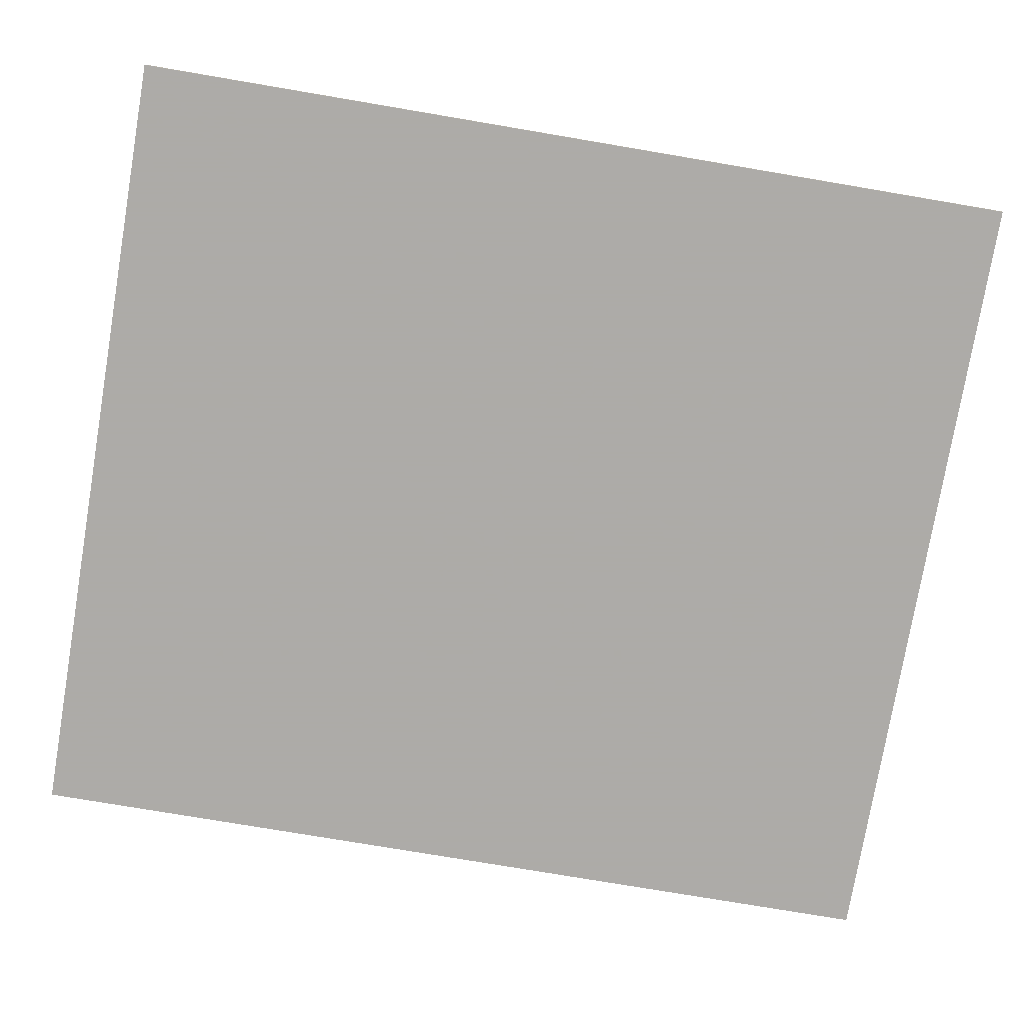
<metadata>
{"format":"obj","ext":"obj","renderer":"f3d","projection":"perspective","resolution":1024,"background":"white","views":[{"elev":-76.5,"azim":80.4,"up":"+Y"}]}
</metadata>
<code>
v 0.85 0 0.95
v 0.85 0 -0.95
v -0.85 0 -0.95
v -0.85 0 0.95
v -0.85 -0.0125 0.95
v 0.85 -0.0125 0.95
v 0.85 0 0.95
v -0.85 0 0.95
v -0.85 -0.0125 -0.95
v -0.85 -0.0125 0.95
v -0.85 0 0.95
v -0.85 0 -0.95
v 0.85 -0.0125 -0.95
v -0.85 -0.0125 -0.95
v -0.85 0 -0.95
v 0.85 0 -0.95
v 0.85 -0.0125 0.95
v 0.85 -0.0125 -0.95
v 0.85 0 -0.95
v 0.85 0 0.95
v -0.02 -0.0125 0.705
v -0.045 -0.0125 0.75
v -0.09 -0.0125 0.72
v -0.11 -0.0125 0.675
v -0.015 -0.0125 0.66
v -0.02 -0.0125 0.705
v -0.11 -0.0125 0.675
v -0.115 -0.0125 0.62
v 0.055 -0.0125 0.59
v -0.015 -0.0125 0.66
v -0.115 -0.0125 0.62
v -0.095 -0.0125 0.56
v 0.055 -0.0125 0.565
v 0.055 -0.0125 0.59
v -0.095 -0.0125 0.56
v -0.05 -0.0125 0.515
v 0.055 -0.0125 0.565
v -0.05 -0.0125 0.515
v -0.025 -0.0125 0.495
v 0 -0.0125 0.495
v -0.025 -0.0125 0.495
v -0.05 -0.0125 0.515
v -0.095 -0.0125 0.455
v -0.065 -0.0125 0.435
v -0.065 -0.0125 0.435
v -0.095 -0.0125 0.455
v -0.17 -0.0125 0.355
v -0.14 -0.0125 0.33
v -0.17 -0.0125 0.355
v -0.095 -0.0125 0.455
v -0.15 -0.0125 0.495
v -0.26 -0.0125 0.44
v -0.26 -0.0125 0.44
v -0.15 -0.0125 0.495
v -0.24 -0.0125 0.505
v -0.3 -0.0125 0.465
v -0.3 -0.0125 0.465
v -0.24 -0.0125 0.505
v -0.31 -0.0125 0.505
v -0.345 -0.0125 0.47
v -0.345 -0.0125 0.47
v -0.31 -0.0125 0.505
v -0.355 -0.0125 0.495
v -0.415 -0.0125 0.45
v -0.36 -0.0125 0.445
v -0.345 -0.0125 0.47
v -0.415 -0.0125 0.45
v -0.435 -0.0125 0.4
v -0.355 -0.0125 0.33
v -0.36 -0.0125 0.445
v -0.435 -0.0125 0.4
v -0.43 -0.0125 0.33
v -0.355 -0.0125 0.33
v -0.43 -0.0125 0.33
v -0.365 -0.0125 0.265
v -0.345 -0.0125 0.28
v -0.33 -0.0125 0.135
v -0.14 -0.0125 0.33
v -0.17 -0.0125 0.355
v -0.375 -0.0125 0.14
v -0.405 -0.0125 0.03
v -0.33 -0.0125 0.135
v -0.375 -0.0125 0.14
v -0.43 -0.0125 0.05
v -0.43 -0.0125 0.05
v -0.375 -0.0125 0.14
v -0.445 -0.0125 0.165
v -0.45 -0.0125 0.08
v -0.33 -0.0125 0.135
v -0.405 -0.0125 0.03
v -0.3 -0.0125 0.02
v -0.18 -0.0125 0.13
v -0.18 -0.0125 0.13
v -0.3 -0.0125 0.02
v -0.095 -0.0125 0.04
v -0.045 -0.0125 0.15
v -0.045 -0.0125 0.15
v -0.095 -0.0125 0.04
v 0.005 -0.0125 0.135
v -0.015 -0.0125 0.19
v 0.03 -0.0125 0.215
v -0.015 -0.0125 0.19
v 0.005 -0.0125 0.135
v -0.03 -0.0125 0.23
v -0.015 -0.0125 0.19
v 0.03 -0.0125 0.215
v 0.025 -0.0125 0.325
v -0.03 -0.0125 0.23
v 0.025 -0.0125 0.325
v -0.01 -0.0125 0.385
v -0.14 -0.0125 0.33
v -0.065 -0.0125 0.435
v -0.14 -0.0125 0.33
v -0.01 -0.0125 0.385
v 0.2 -0.0125 0.64
v 0.245 -0.0125 0.705
v 0.23 -0.0125 0.725
v 0.1 -0.0125 0.59
v 0.2 -0.0125 0.64
v 0.1 -0.0125 0.59
v 0.085 -0.0125 0.55
v 0.2 -0.0125 0.215
v 0.2 -0.0125 0.215
v 0.085 -0.0125 0.55
v 0.085 -0.0125 0.1
v 0.185 -0.0125 0.155
v 0.045 -0.0125 0.01
v 0.185 -0.0125 0.155
v 0.085 -0.0125 0.1
v 0.01 -0.0125 0.02
v -0.505 -0.0125 0.285
v -0.545 -0.0125 0.295
v -0.59 -0.0125 0.275
v -0.535 -0.0125 0.245
v -0.495 -0.0125 0.24
v -0.505 -0.0125 0.285
v -0.535 -0.0125 0.245
v -0.535 -0.0125 0.035
v -0.495 -0.0125 0.025
v -0.495 -0.0125 0.24
v -0.535 -0.0125 0.035
v -0.515 -0.0125 -0.01
v -0.43 -0.0125 -0.025
v -0.495 -0.0125 0.025
v -0.515 -0.0125 -0.01
v -0.42 -0.0125 -0.115
v -0.295 -0.0125 -0.035
v -0.43 -0.0125 -0.025
v -0.42 -0.0125 -0.115
v -0.33 -0.0125 -0.15
v 0.095 -0.0125 -0.035
v -0.295 -0.0125 -0.035
v -0.33 -0.0125 -0.15
v 0.095 -0.0125 -0.15
v 0.225 -0.0125 -0.035
v 0.095 -0.0125 -0.035
v 0.095 -0.0125 -0.15
v 0.225 -0.0125 -0.15
v 0.095 -0.0125 0
v 0.095 -0.0125 -0.035
v 0.225 -0.0125 -0.035
v 0.225 -0.0125 0.055
v 0.12 -0.0125 0.04
v 0.095 -0.0125 0
v 0.225 -0.0125 0.055
v 0.245 -0.0125 0.15
v 0.245 -0.0125 0.15
v 0.225 -0.0125 0.055
v 0.26 -0.0125 0.125
v 0.225 -0.0125 -0.035
v 0.225 -0.0125 -0.15
v 0.315 -0.0125 -0.035
v 0.325 -0.0125 0.01
v 0.325 -0.0125 0.01
v 0.315 -0.0125 -0.035
v 0.345 -0.0125 -0.025
v 0.405 -0.0125 0.035
v 0.325 -0.0125 0.01
v 0.405 -0.0125 0.035
v 0.39 -0.0125 0.055
v 0.33 -0.0125 0.07
v 0.45 -0.0125 -0.005
v 0.405 -0.0125 0.035
v 0.345 -0.0125 -0.025
v 0.385 -0.0125 -0.08
v 0.45 -0.0125 -0.005
v 0.385 -0.0125 -0.08
v 0.43 -0.0125 -0.095
v 0.48 -0.0125 -0.08
v 0.495 -0.0125 0.015
v 0.45 -0.0125 -0.005
v 0.48 -0.0125 -0.08
v 0.56 -0.0125 0.02
v 0.5 -0.0125 0.045
v 0.495 -0.0125 0.015
v 0.56 -0.0125 0.02
v 0.565 -0.0125 0.09
v 0.5 -0.0125 0.045
v 0.565 -0.0125 0.09
v 0.54 -0.0125 0.14
v 0.48 -0.0125 0.07
v 0.48 -0.0125 0.07
v 0.54 -0.0125 0.14
v 0.49 -0.0125 0.14
v 0.45 -0.0125 0.07
v 0.45 -0.0125 0.07
v 0.49 -0.0125 0.14
v 0.39 -0.0125 0.055
v 0.405 -0.0125 0.035
v 0.225 -0.0125 -0.395
v 0.225 -0.0125 -0.15
v 0.095 -0.0125 -0.15
v 0.095 -0.0125 -0.495
v 0.2 -0.0125 -0.455
v 0.225 -0.0125 -0.395
v 0.095 -0.0125 -0.495
v 0.09 -0.0125 -0.575
v 0.095 -0.0125 -0.495
v 0.05 -0.0125 -0.57
v 0.09 -0.0125 -0.575
v -0.39 -0.0125 -0.205
v -0.475 -0.0125 -0.29
v -0.39 -0.0125 -0.375
v -0.305 -0.0125 -0.29
v -0.2 -0.0125 -0.205
v -0.285 -0.0125 -0.29
v -0.2 -0.0125 -0.375
v -0.115 -0.0125 -0.29
v 0.005 -0.0125 -0.22
v -0.065 -0.0125 -0.19
v -0.065 -0.0125 -0.315
v -0.01 -0.0125 -0.36
v 0.05 -0.0125 -0.31
v 0.005 -0.0125 -0.22
v -0.01 -0.0125 -0.36
v 0.005 -0.0125 -0.41
v 0.045 -0.0125 -0.435
v 0.05 -0.0125 -0.31
v 0.005 -0.0125 -0.41
v 0.015 -0.0125 -0.495
v 0.015 -0.0125 -0.495
v 0.005 -0.0125 -0.41
v -0.025 -0.0125 -0.46
v -0.04 -0.0125 -0.56
v -0.04 -0.0125 -0.56
v -0.025 -0.0125 -0.46
v -0.1 -0.0125 -0.48
v -0.12 -0.0125 -0.6
v -0.12 -0.0125 -0.6
v -0.1 -0.0125 -0.48
v -0.415 -0.0125 -0.48
v -0.425 -0.0125 -0.6
v -0.49 -0.0125 -0.56
v -0.425 -0.0125 -0.6
v -0.415 -0.0125 -0.48
v -0.48 -0.0125 -0.44
v -0.55 -0.0125 -0.48
v -0.49 -0.0125 -0.56
v -0.48 -0.0125 -0.44
v -0.53 -0.0125 -0.38
v -0.585 -0.0125 -0.37
v -0.55 -0.0125 -0.48
v -0.53 -0.0125 -0.38
v -0.54 -0.0125 -0.105
v -0.58 -0.0125 -0.105
v -0.585 -0.0125 -0.37
v -0.54 -0.0125 -0.105
v -0.56 -0.0125 -0.055
v -0.58 -0.0125 -0.105
v -0.56 -0.0125 -0.055
v -0.59 -0.0125 -0.05
v -0.61 -0.0125 -0.065
v 0.37 -0.0125 -0.18
v 0.28 -0.0125 -0.125
v 0.28 -0.0125 -0.245
v 0.355 -0.0125 -0.325
v 0.405 -0.0125 -0.285
v 0.37 -0.0125 -0.18
v 0.355 -0.0125 -0.325
v 0.355 -0.0125 -0.4
v 0.405 -0.0125 -0.285
v 0.355 -0.0125 -0.4
v 0.405 -0.0125 -0.44
v 0.405 -0.0125 -0.44
v 0.355 -0.0125 -0.4
v 0.21 -0.0125 -0.575
v 0.375 -0.0125 -0.55
v 0.245 -0.0125 -0.69
v 0.375 -0.0125 -0.55
v 0.21 -0.0125 -0.575
v 0.175 -0.0125 -0.595
v 0.185 -0.0125 -0.715
v 0.245 -0.0125 -0.69
v 0.175 -0.0125 -0.595
v 0.04 -0.0125 -0.715
v 0.04 -0.0125 -0.715
v 0.175 -0.0125 -0.595
v 0 -0.0125 -0.595
v -0.04 -0.0125 -0.665
v 0 -0.0125 -0.595
v -0.085 -0.0125 -0.61
v -0.04 -0.0125 -0.665
v 0.85 -0.0125 0.95
v -0.85 -0.0125 0.95
v -0.045 -0.0125 0.75
v 0.23 -0.0125 0.725
v -0.85 -0.0125 0.95
v -0.09 -0.0125 0.72
v -0.045 -0.0125 0.75
v -0.85 -0.0125 0.95
v -0.11 -0.0125 0.675
v -0.09 -0.0125 0.72
v -0.115 -0.0125 0.62
v -0.11 -0.0125 0.675
v -0.85 -0.0125 0.95
v -0.24 -0.0125 0.505
v -0.115 -0.0125 0.62
v -0.24 -0.0125 0.505
v -0.15 -0.0125 0.495
v -0.095 -0.0125 0.56
v -0.095 -0.0125 0.56
v -0.15 -0.0125 0.495
v -0.095 -0.0125 0.455
v -0.05 -0.0125 0.515
v -0.85 -0.0125 0.95
v -0.31 -0.0125 0.505
v -0.24 -0.0125 0.505
v -0.85 -0.0125 0.95
v -0.355 -0.0125 0.495
v -0.31 -0.0125 0.505
v -0.85 -0.0125 0.95
v -0.415 -0.0125 0.45
v -0.355 -0.0125 0.495
v -0.435 -0.0125 0.4
v -0.415 -0.0125 0.45
v -0.85 -0.0125 0.95
v -0.545 -0.0125 0.295
v -0.85 -0.0125 0.95
v -0.59 -0.0125 0.275
v -0.545 -0.0125 0.295
v -0.85 -0.0125 0.95
v -0.85 -0.0125 0
v -0.59 -0.0125 0.275
v -0.535 -0.0125 0.245
v -0.59 -0.0125 0.275
v -0.85 -0.0125 0
v -0.535 -0.0125 0.035
v -0.59 -0.0125 -0.05
v -0.535 -0.0125 0.035
v -0.85 -0.0125 0
v -0.61 -0.0125 -0.065
v -0.58 -0.0125 -0.105
v -0.61 -0.0125 -0.065
v -0.85 -0.0125 0
v -0.585 -0.0125 -0.37
v -0.55 -0.0125 -0.48
v -0.585 -0.0125 -0.37
v -0.85 -0.0125 0
v -0.85 -0.0125 -0.95
v -0.55 -0.0125 -0.48
v -0.85 -0.0125 -0.95
v -0.49 -0.0125 -0.56
v -0.49 -0.0125 -0.56
v -0.85 -0.0125 -0.95
v -0.425 -0.0125 -0.6
v -0.12 -0.0125 -0.6
v -0.425 -0.0125 -0.6
v -0.85 -0.0125 -0.95
v -0.085 -0.0125 -0.61
v -0.085 -0.0125 -0.61
v -0.85 -0.0125 -0.95
v -0.04 -0.0125 -0.665
v -0.04 -0.0125 -0.665
v -0.85 -0.0125 -0.95
v 0.04 -0.0125 -0.715
v 0.04 -0.0125 -0.715
v -0.85 -0.0125 -0.95
v 0.85 -0.0125 -0.95
v 0.185 -0.0125 -0.715
v 0.245 -0.0125 -0.69
v 0.185 -0.0125 -0.715
v 0.85 -0.0125 -0.95
v 0.375 -0.0125 -0.55
v 0.245 -0.0125 -0.69
v 0.85 -0.0125 -0.95
v 0.405 -0.0125 -0.44
v 0.375 -0.0125 -0.55
v 0.85 -0.0125 -0.95
v 0.405 -0.0125 -0.285
v 0.405 -0.0125 -0.44
v 0.85 -0.0125 -0.95
v 0.48 -0.0125 -0.08
v 0.405 -0.0125 -0.285
v 0.48 -0.0125 -0.08
v 0.43 -0.0125 -0.095
v 0.37 -0.0125 -0.18
v 0.37 -0.0125 -0.18
v 0.43 -0.0125 -0.095
v 0.385 -0.0125 -0.08
v 0.28 -0.0125 -0.125
v 0.28 -0.0125 -0.125
v 0.385 -0.0125 -0.08
v 0.345 -0.0125 -0.025
v 0.315 -0.0125 -0.035
v 0.315 -0.0125 -0.035
v 0.225 -0.0125 -0.15
v 0.28 -0.0125 -0.125
v 0.28 -0.0125 -0.245
v 0.28 -0.0125 -0.125
v 0.225 -0.0125 -0.15
v 0.225 -0.0125 -0.395
v 0.355 -0.0125 -0.325
v 0.28 -0.0125 -0.245
v 0.225 -0.0125 -0.395
v 0.355 -0.0125 -0.4
v 0.355 -0.0125 -0.4
v 0.225 -0.0125 -0.395
v 0.2 -0.0125 -0.455
v 0.21 -0.0125 -0.575
v 0.175 -0.0125 -0.595
v 0.21 -0.0125 -0.575
v 0.2 -0.0125 -0.455
v 0.09 -0.0125 -0.575
v 0 -0.0125 -0.595
v 0.175 -0.0125 -0.595
v 0.09 -0.0125 -0.575
v 0.05 -0.0125 -0.57
v 0 -0.0125 -0.595
v 0.05 -0.0125 -0.57
v -0.04 -0.0125 -0.56
v -0.085 -0.0125 -0.61
v -0.04 -0.0125 -0.56
v -0.12 -0.0125 -0.6
v -0.085 -0.0125 -0.61
v 0.015 -0.0125 -0.495
v -0.04 -0.0125 -0.56
v 0.05 -0.0125 -0.57
v 0.095 -0.0125 -0.495
v 0.045 -0.0125 -0.435
v 0.015 -0.0125 -0.495
v 0.095 -0.0125 -0.495
v 0.05 -0.0125 -0.31
v 0.045 -0.0125 -0.435
v 0.095 -0.0125 -0.495
v 0.095 -0.0125 -0.15
v 0.095 -0.0125 -0.15
v 0.005 -0.0125 -0.22
v 0.05 -0.0125 -0.31
v 0.095 -0.0125 -0.15
v -0.065 -0.0125 -0.19
v 0.005 -0.0125 -0.22
v -0.065 -0.0125 -0.19
v 0.095 -0.0125 -0.15
v -0.33 -0.0125 -0.15
v -0.2 -0.0125 -0.205
v -0.065 -0.0125 -0.19
v -0.2 -0.0125 -0.205
v -0.115 -0.0125 -0.29
v -0.065 -0.0125 -0.315
v -0.065 -0.0125 -0.315
v -0.115 -0.0125 -0.29
v -0.2 -0.0125 -0.375
v -0.1 -0.0125 -0.48
v -0.01 -0.0125 -0.36
v -0.065 -0.0125 -0.315
v -0.1 -0.0125 -0.48
v -0.025 -0.0125 -0.46
v -0.01 -0.0125 -0.36
v -0.025 -0.0125 -0.46
v 0.005 -0.0125 -0.41
v -0.415 -0.0125 -0.48
v -0.1 -0.0125 -0.48
v -0.2 -0.0125 -0.375
v -0.39 -0.0125 -0.375
v -0.39 -0.0125 -0.375
v -0.2 -0.0125 -0.375
v -0.285 -0.0125 -0.29
v -0.305 -0.0125 -0.29
v -0.305 -0.0125 -0.29
v -0.285 -0.0125 -0.29
v -0.2 -0.0125 -0.205
v -0.33 -0.0125 -0.15
v -0.39 -0.0125 -0.205
v -0.305 -0.0125 -0.29
v -0.33 -0.0125 -0.15
v -0.42 -0.0125 -0.115
v -0.54 -0.0125 -0.105
v -0.39 -0.0125 -0.205
v -0.42 -0.0125 -0.115
v -0.515 -0.0125 -0.01
v -0.56 -0.0125 -0.055
v -0.54 -0.0125 -0.105
v -0.515 -0.0125 -0.01
v -0.535 -0.0125 0.035
v -0.535 -0.0125 0.035
v -0.59 -0.0125 -0.05
v -0.56 -0.0125 -0.055
v -0.54 -0.0125 -0.105
v -0.475 -0.0125 -0.29
v -0.39 -0.0125 -0.205
v -0.475 -0.0125 -0.29
v -0.54 -0.0125 -0.105
v -0.53 -0.0125 -0.38
v -0.48 -0.0125 -0.44
v -0.39 -0.0125 -0.375
v -0.475 -0.0125 -0.29
v -0.48 -0.0125 -0.44
v -0.415 -0.0125 -0.48
v 0.56 -0.0125 0.02
v 0.48 -0.0125 -0.08
v 0.85 -0.0125 -0.95
v 0.565 -0.0125 0.09
v 0.56 -0.0125 0.02
v 0.85 -0.0125 -0.95
v 0.85 -0.0125 0.95
v 0.85 -0.0125 0.95
v 0.54 -0.0125 0.14
v 0.565 -0.0125 0.09
v 0.85 -0.0125 0.95
v 0.49 -0.0125 0.14
v 0.54 -0.0125 0.14
v 0.39 -0.0125 0.055
v 0.49 -0.0125 0.14
v 0.85 -0.0125 0.95
v 0.33 -0.0125 0.07
v 0.33 -0.0125 0.07
v 0.85 -0.0125 0.95
v 0.26 -0.0125 0.125
v 0.225 -0.0125 0.055
v 0.325 -0.0125 0.01
v 0.33 -0.0125 0.07
v 0.225 -0.0125 0.055
v 0.225 -0.0125 -0.035
v 0.45 -0.0125 0.07
v 0.405 -0.0125 0.035
v 0.45 -0.0125 -0.005
v 0.48 -0.0125 0.07
v 0.48 -0.0125 0.07
v 0.45 -0.0125 -0.005
v 0.495 -0.0125 0.015
v 0.5 -0.0125 0.045
v 0.85 -0.0125 0.95
v 0.245 -0.0125 0.15
v 0.26 -0.0125 0.125
v 0.2 -0.0125 0.215
v 0.245 -0.0125 0.15
v 0.85 -0.0125 0.95
v 0.2 -0.0125 0.64
v 0.85 -0.0125 0.95
v 0.245 -0.0125 0.705
v 0.2 -0.0125 0.64
v 0.85 -0.0125 0.95
v 0.23 -0.0125 0.725
v 0.245 -0.0125 0.705
v -0.045 -0.0125 0.75
v -0.02 -0.0125 0.705
v 0.23 -0.0125 0.725
v 0.23 -0.0125 0.725
v -0.02 -0.0125 0.705
v -0.015 -0.0125 0.66
v 0.055 -0.0125 0.59
v 0.1 -0.0125 0.59
v 0.23 -0.0125 0.725
v 0.055 -0.0125 0.59
v 0.055 -0.0125 0.565
v 0.085 -0.0125 0.55
v 0.1 -0.0125 0.59
v 0.055 -0.0125 0.565
v 0 -0.0125 0.495
v 0.085 -0.0125 0.55
v 0 -0.0125 0.495
v -0.01 -0.0125 0.385
v 0.025 -0.0125 0.325
v -0.01 -0.0125 0.385
v 0 -0.0125 0.495
v -0.025 -0.0125 0.495
v -0.065 -0.0125 0.435
v 0.085 -0.0125 0.55
v 0.025 -0.0125 0.325
v 0.03 -0.0125 0.215
v 0.085 -0.0125 0.1
v 0.085 -0.0125 0.1
v 0.03 -0.0125 0.215
v 0.005 -0.0125 0.135
v 0.01 -0.0125 0.02
v 0.005 -0.0125 0.135
v -0.095 -0.0125 0.04
v 0.01 -0.0125 0.02
v 0.01 -0.0125 0.02
v -0.095 -0.0125 0.04
v -0.295 -0.0125 -0.035
v 0.045 -0.0125 0.01
v 0.045 -0.0125 0.01
v -0.295 -0.0125 -0.035
v 0.095 -0.0125 -0.035
v 0.095 -0.0125 0
v 0.045 -0.0125 0.01
v 0.095 -0.0125 0
v 0.12 -0.0125 0.04
v 0.185 -0.0125 0.155
v 0.185 -0.0125 0.155
v 0.12 -0.0125 0.04
v 0.245 -0.0125 0.15
v 0.2 -0.0125 0.215
v 0.185 -0.0125 0.155
v 0.245 -0.0125 0.15
v -0.095 -0.0125 0.04
v -0.3 -0.0125 0.02
v -0.295 -0.0125 -0.035
v -0.295 -0.0125 -0.035
v -0.3 -0.0125 0.02
v -0.405 -0.0125 0.03
v -0.43 -0.0125 -0.025
v -0.43 -0.0125 -0.025
v -0.405 -0.0125 0.03
v -0.43 -0.0125 0.05
v -0.495 -0.0125 0.025
v -0.45 -0.0125 0.08
v -0.495 -0.0125 0.025
v -0.43 -0.0125 0.05
v -0.495 -0.0125 0.025
v -0.45 -0.0125 0.08
v -0.445 -0.0125 0.165
v -0.495 -0.0125 0.24
v -0.495 -0.0125 0.24
v -0.445 -0.0125 0.165
v -0.365 -0.0125 0.265
v -0.505 -0.0125 0.285
v -0.505 -0.0125 0.285
v -0.365 -0.0125 0.265
v -0.43 -0.0125 0.33
v -0.545 -0.0125 0.295
v -0.435 -0.0125 0.4
v -0.545 -0.0125 0.295
v -0.43 -0.0125 0.33
v -0.365 -0.0125 0.265
v -0.445 -0.0125 0.165
v -0.375 -0.0125 0.14
v -0.345 -0.0125 0.28
v -0.17 -0.0125 0.355
v -0.345 -0.0125 0.28
v -0.375 -0.0125 0.14
v -0.355 -0.0125 0.33
v -0.345 -0.0125 0.28
v -0.17 -0.0125 0.355
v -0.26 -0.0125 0.44
v -0.36 -0.0125 0.445
v -0.355 -0.0125 0.33
v -0.26 -0.0125 0.44
v -0.3 -0.0125 0.465
v -0.345 -0.0125 0.47
v -0.36 -0.0125 0.445
v -0.3 -0.0125 0.465
v -0.14 -0.0125 0.33
v -0.33 -0.0125 0.135
v -0.18 -0.0125 0.13
v -0.03 -0.0125 0.23
v -0.03 -0.0125 0.23
v -0.18 -0.0125 0.13
v -0.045 -0.0125 0.15
v -0.015 -0.0125 0.19
g mesh437945
f 1 2 3
f 3 4 1
f 5 6 7
f 7 8 5
f 9 10 11
f 11 12 9
f 13 14 15
f 15 16 13
f 17 18 19
f 19 20 17
f 21 22 23
f 23 24 21
f 25 26 27
f 27 28 25
f 29 30 31
f 31 32 29
f 33 34 35
f 35 36 33
f 37 38 39
f 39 40 37
f 41 42 43
f 43 44 41
f 45 46 47
f 47 48 45
f 49 50 51
f 51 52 49
f 53 54 55
f 55 56 53
f 57 58 59
f 59 60 57
f 61 62 63
f 63 64 61
f 65 66 67
f 67 68 65
f 69 70 71
f 71 72 69
f 73 74 75
f 75 76 73
f 77 78 79
f 79 80 77
f 81 82 83
f 83 84 81
f 85 86 87
f 87 88 85
f 89 90 91
f 91 92 89
f 93 94 95
f 95 96 93
f 97 98 99
f 99 100 97
f 101 102 103
f 104 105 106
f 106 107 104
f 108 109 110
f 110 111 108
f 112 113 114
f 115 116 117
f 117 118 115
f 119 120 121
f 121 122 119
f 123 124 125
f 125 126 123
f 127 128 129
f 129 130 127
f 131 132 133
f 133 134 131
f 135 136 137
f 137 138 135
f 139 140 141
f 141 142 139
f 143 144 145
f 145 146 143
f 147 148 149
f 149 150 147
f 151 152 153
f 153 154 151
f 155 156 157
f 157 158 155
f 159 160 161
f 161 162 159
f 163 164 165
f 165 166 163
f 167 168 169
f 170 171 172
f 172 173 170
f 174 175 176
f 176 177 174
f 178 179 180
f 180 181 178
f 182 183 184
f 184 185 182
f 186 187 188
f 188 189 186
f 190 191 192
f 192 193 190
f 194 195 196
f 196 197 194
f 198 199 200
f 200 201 198
f 202 203 204
f 204 205 202
f 206 207 208
f 208 209 206
f 210 211 212
f 212 213 210
f 214 215 216
f 216 217 214
f 218 219 220
f 221 222 223
f 223 224 221
f 225 226 227
f 227 228 225
f 229 230 231
f 231 232 229
f 233 234 235
f 235 236 233
f 237 238 239
f 239 240 237
f 241 242 243
f 243 244 241
f 245 246 247
f 247 248 245
f 249 250 251
f 251 252 249
f 253 254 255
f 255 256 253
f 257 258 259
f 259 260 257
f 261 262 263
f 263 264 261
f 265 266 267
f 267 268 265
f 269 270 271
f 271 272 269
f 273 274 275
f 275 276 273
f 277 278 279
f 279 280 277
f 281 282 283
f 284 285 286
f 286 287 284
f 288 289 290
f 290 291 288
f 292 293 294
f 294 295 292
f 296 297 298
f 298 299 296
f 300 301 302
f 303 304 305
f 305 306 303
f 307 308 309
f 310 311 312
f 313 314 315
f 315 316 313
f 317 318 319
f 319 320 317
f 321 322 323
f 323 324 321
f 325 326 327
f 328 329 330
f 331 332 333
f 334 335 336
f 336 337 334
f 338 339 340
f 341 342 343
f 344 345 346
f 346 347 344
f 348 349 350
f 350 351 348
f 352 353 354
f 354 355 352
f 356 357 358
f 358 359 356
f 360 361 362
f 363 364 365
f 366 367 368
f 368 369 366
f 370 371 372
f 373 374 375
f 376 377 378
f 378 379 376
f 380 381 382
f 383 384 385
f 386 387 388
f 389 390 391
f 391 392 389
f 393 394 395
f 395 396 393
f 397 398 399
f 399 400 397
f 401 402 403
f 403 404 401
f 405 406 407
f 408 409 410
f 410 411 408
f 412 413 414
f 414 415 412
f 416 417 418
f 418 419 416
f 420 421 422
f 422 423 420
f 424 425 426
f 426 427 424
f 428 429 430
f 430 431 428
f 432 433 434
f 435 436 437
f 437 438 435
f 439 440 441
f 442 443 444
f 444 445 442
f 446 447 448
f 449 450 451
f 452 453 454
f 454 455 452
f 456 457 458
f 458 459 456
f 460 461 462
f 462 463 460
f 464 465 466
f 466 467 464
f 468 469 470
f 471 472 473
f 473 474 471
f 475 476 477
f 477 478 475
f 479 480 481
f 481 482 479
f 483 484 485
f 485 486 483
f 487 488 489
f 489 490 487
f 491 492 493
f 493 494 491
f 495 496 497
f 498 499 500
f 501 502 503
f 503 504 501
f 505 506 507
f 507 508 505
f 509 510 511
f 512 513 514
f 514 515 512
f 516 517 518
f 519 520 521
f 522 523 524
f 524 525 522
f 526 527 528
f 528 529 526
f 530 531 532
f 532 533 530
f 534 535 536
f 536 537 534
f 538 539 540
f 540 541 538
f 542 543 544
f 545 546 547
f 547 548 545
f 549 550 551
f 552 553 554
f 555 556 557
f 558 559 560
f 560 561 558
f 562 563 564
f 564 565 562
f 566 567 568
f 568 569 566
f 570 571 572
f 572 573 570
f 574 575 576
f 576 577 574
f 578 579 580
f 580 581 578
f 582 583 584
f 584 585 582
f 586 587 588
f 589 590 591
f 591 592 589
f 593 594 595
f 595 596 593
f 597 598 599
f 599 600 597
f 601 602 603
f 604 605 606
f 607 608 609
f 610 611 612
f 612 613 610
f 614 615 616
f 616 617 614
f 618 619 620
f 621 622 623
f 623 624 621
f 625 626 627
f 627 628 625
f 629 630 631
f 631 632 629
f 633 634 635
f 636 637 638
f 638 639 636
f 640 641 642
f 643 644 645
f 645 646 643
f 647 648 649
f 649 650 647
f 651 652 653
f 654 655 656
f 656 657 654
f 658 659 660
f 660 661 658

</code>
